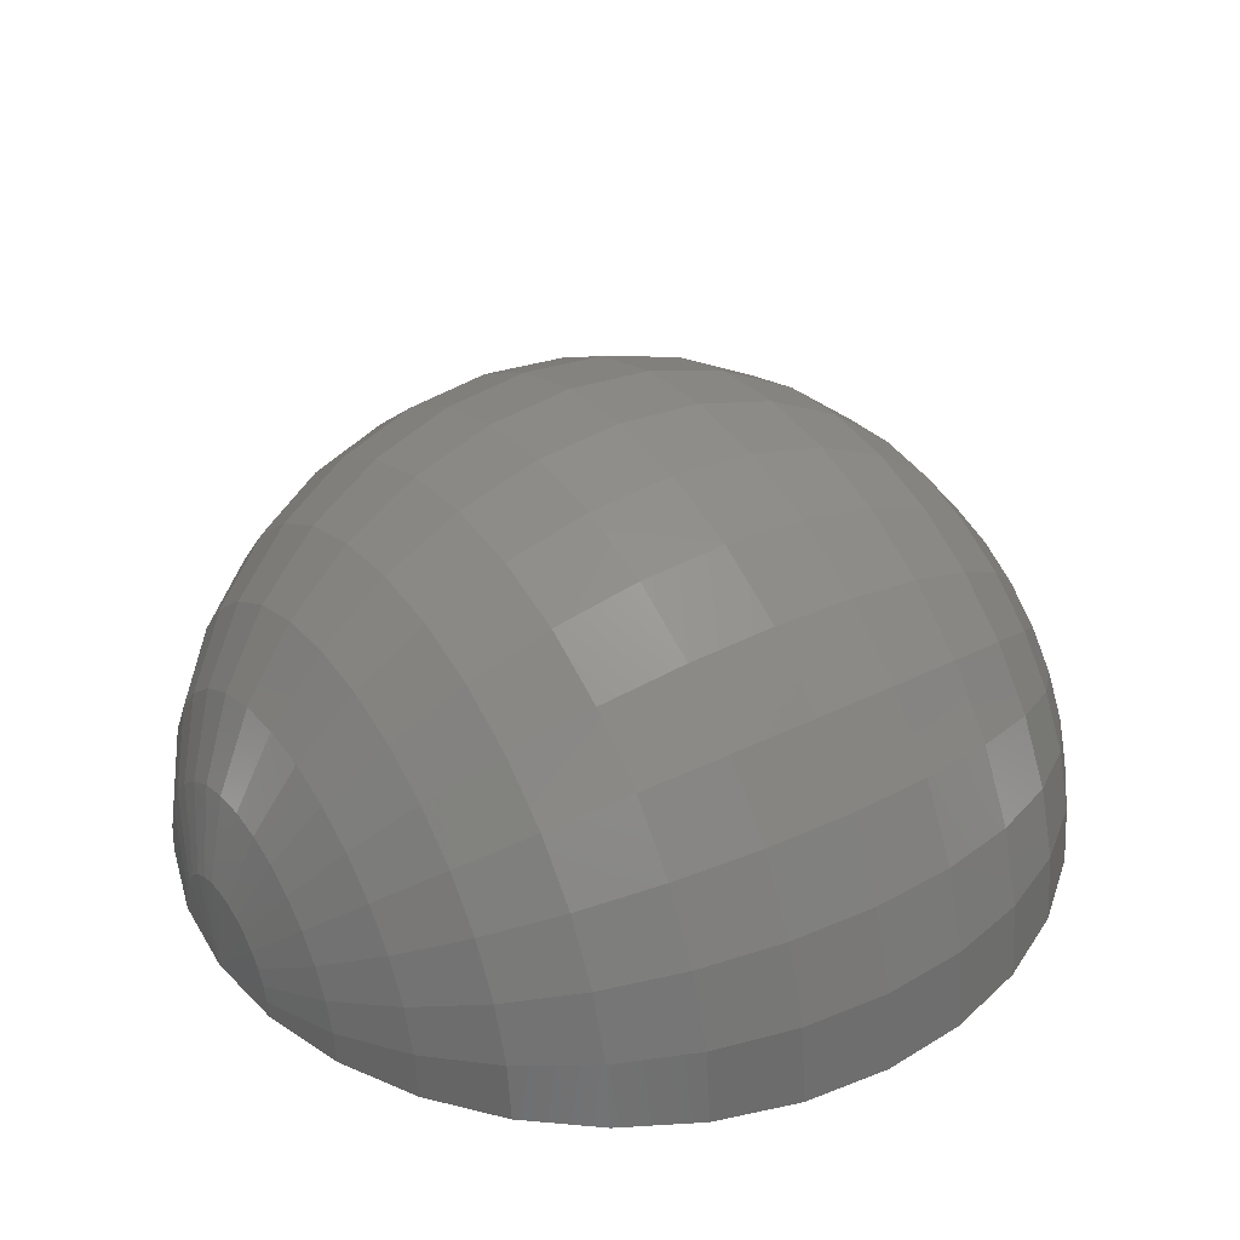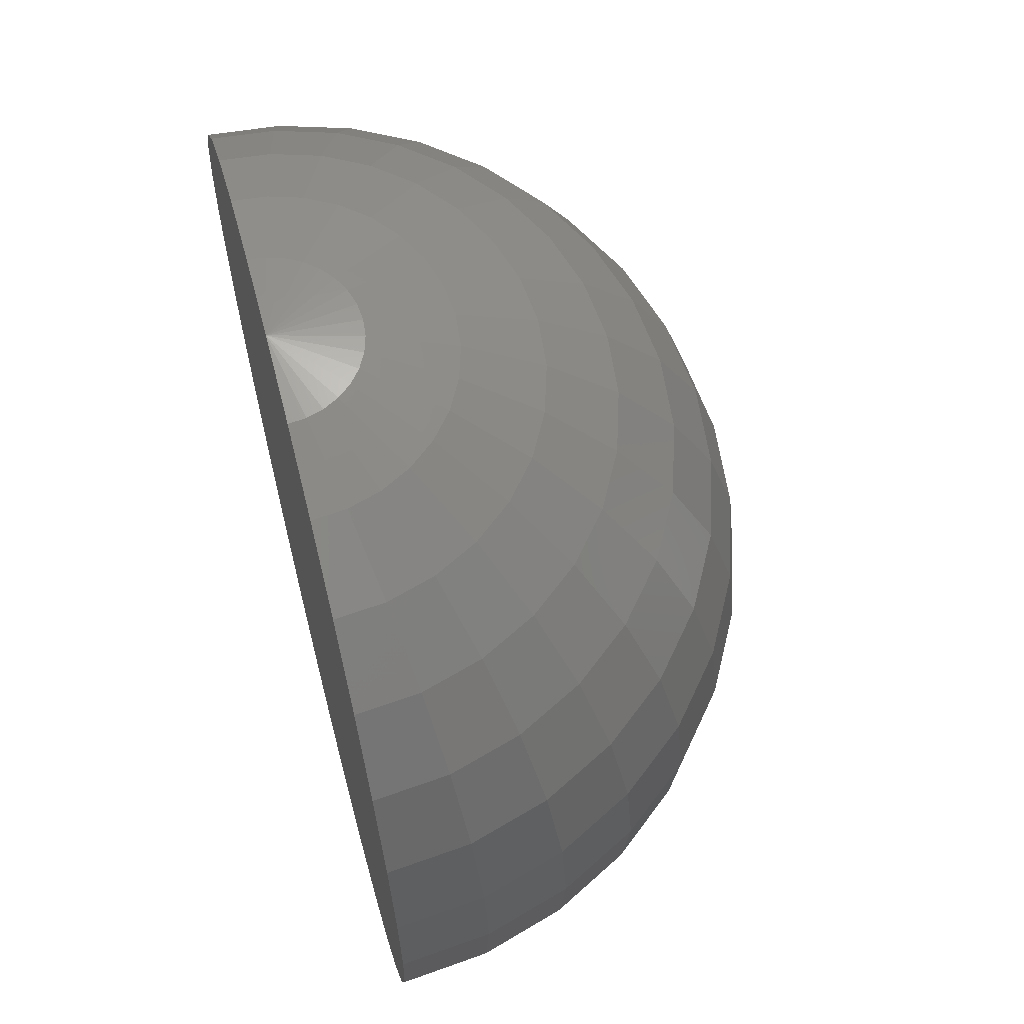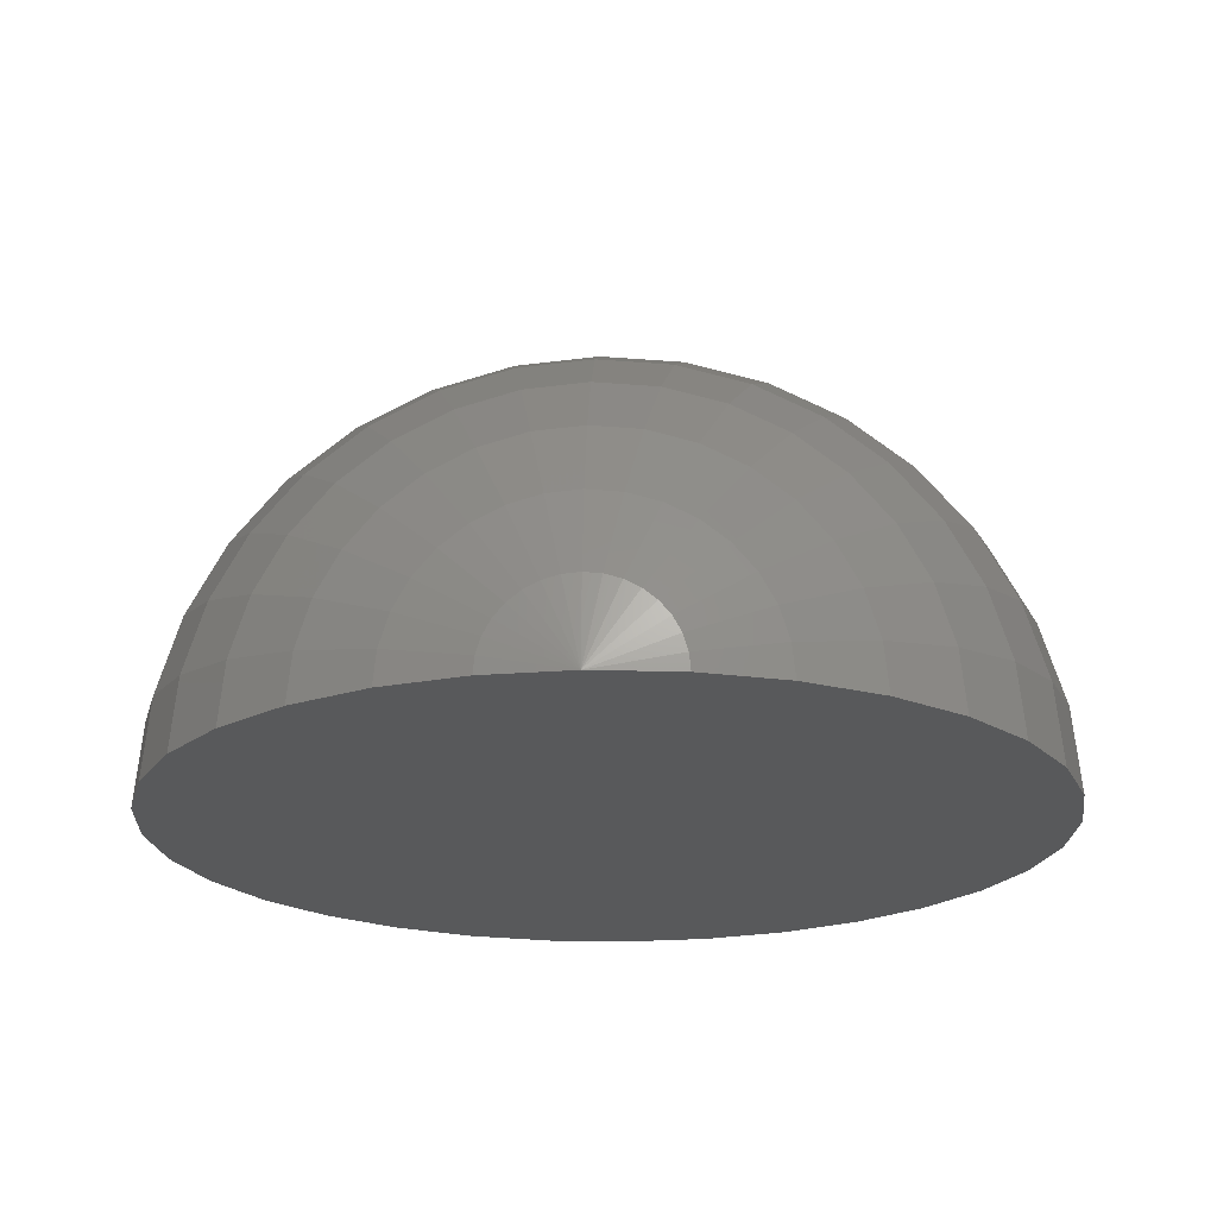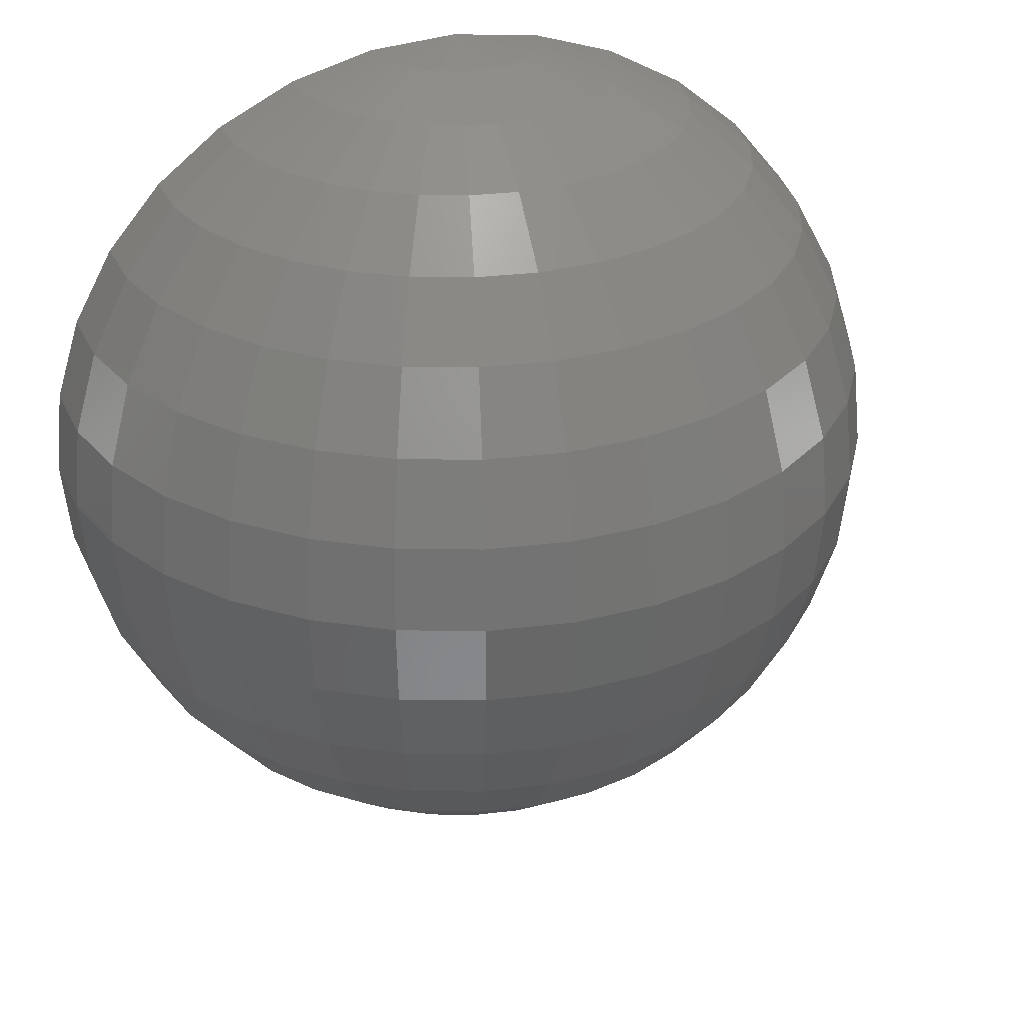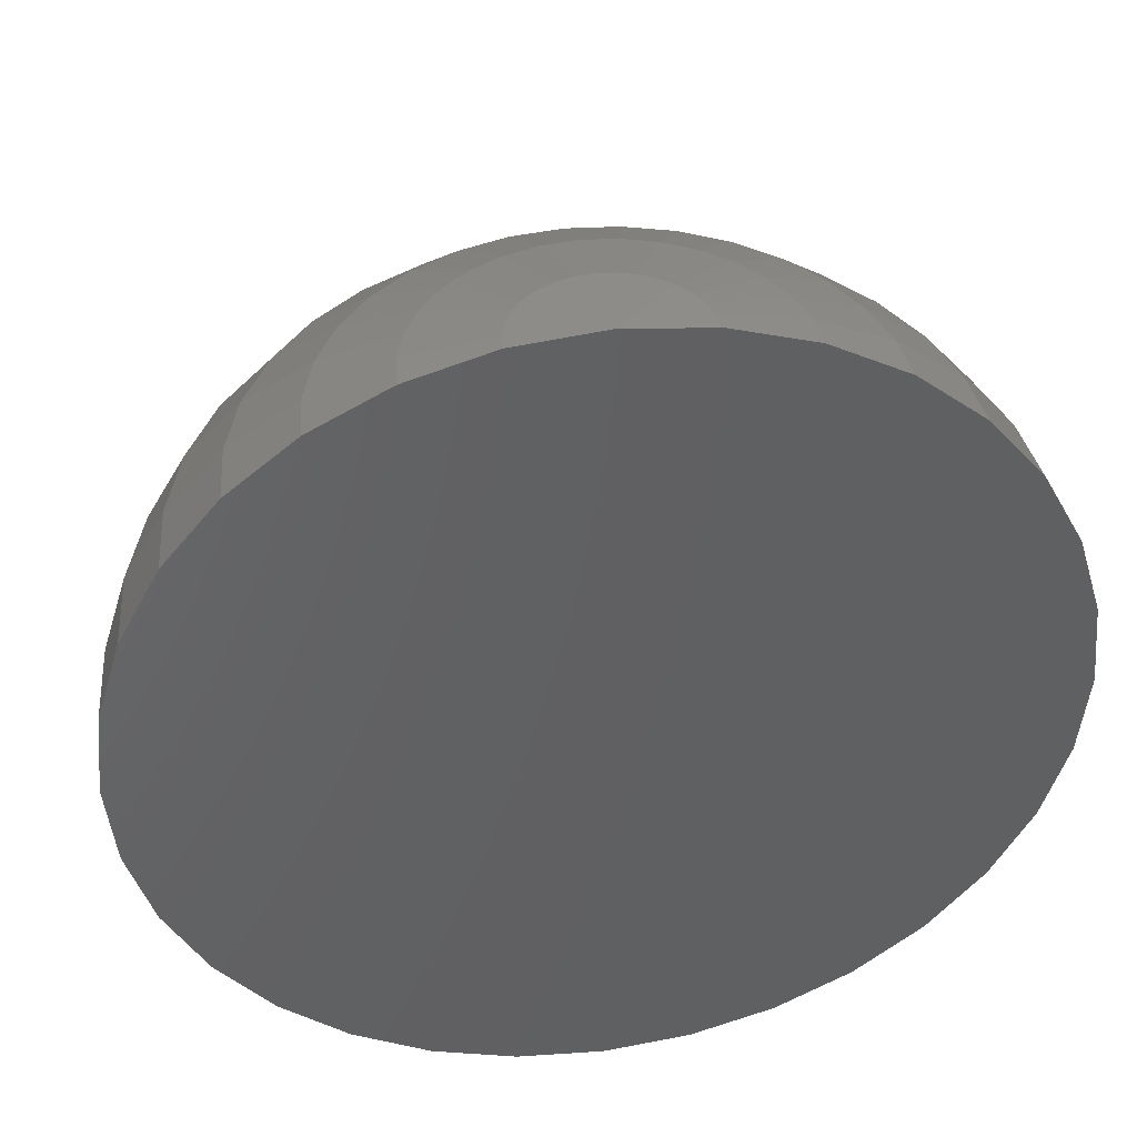
<metadata>
{"format":"stl","ext":"stl","renderer":"f3d","projection":"perspective","resolution":1024,"background":"white","views":[{"elev":36.6,"azim":57.3,"up":"+Z"},{"elev":62.7,"azim":-104.5,"up":"+Y"},{"elev":-21.0,"azim":2.8,"up":"+Z"},{"elev":30.1,"azim":-15.8,"up":"+Y"},{"elev":41.8,"azim":171.0,"up":"+Y"}]}
</metadata>
<code>
# stl→obj: 257 verts, 510 faces
v 7.804 39.23 0
v -7.804 39.23 9.556e-16
v 2.449e-15 40 0
v -15.31 36.96 1.875e-15
v 15.31 36.96 0
v -22.22 33.26 2.721e-15
v 22.22 33.26 0
v -28.28 28.28 3.464e-15
v 28.28 28.28 0
v -33.26 22.22 4.073e-15
v 33.26 22.22 0
v -36.96 15.31 4.526e-15
v 36.96 15.31 0
v -39.23 7.804 4.804e-15
v 39.23 7.804 0
v -40 1.421e-14 4.898e-15
v 40 1.421e-14 0
v -39.23 -7.804 4.804e-15
v 39.23 -7.804 0
v -36.96 -15.31 4.526e-15
v 36.96 -15.31 0
v -33.26 -22.22 4.073e-15
v 33.26 -22.22 0
v -28.28 -28.28 3.464e-15
v 28.28 -28.28 0
v -22.22 -33.26 2.721e-15
v 22.22 -33.26 0
v -15.31 -36.96 1.875e-15
v 15.31 -36.96 0
v -7.804 -39.23 9.556e-16
v 7.804 -39.23 0
v 2.909e-14 -40 0
v 7.654 -39.23 1.522
v 7.21 -39.23 2.986
v 6.488 -39.23 4.335
v 5.518 -39.23 5.518
v 4.335 -39.23 6.488
v 2.986 -39.23 7.21
v 1.522 -39.23 7.654
v 4.778e-16 -39.23 7.804
v -1.522 -39.23 7.654
v -2.986 -39.23 7.21
v -4.335 -39.23 6.488
v -5.518 -39.23 5.518
v -6.488 -39.23 4.335
v -7.21 -39.23 2.986
v -7.654 -39.23 1.522
v -7.654 39.23 1.522
v -7.21 39.23 2.986
v -6.488 39.23 4.335
v -5.518 39.23 5.518
v -4.335 39.23 6.488
v -2.986 39.23 7.21
v -1.522 39.23 7.654
v 4.778e-16 39.23 7.804
v 1.522 39.23 7.654
v 2.986 39.23 7.21
v 4.335 39.23 6.488
v 5.518 39.23 5.518
v 6.488 39.23 4.335
v 7.21 39.23 2.986
v 7.654 39.23 1.522
v -15.01 -36.96 2.986
v -21.8 -33.26 4.335
v -27.74 -28.28 5.518
v -32.62 -22.22 6.488
v -36.25 -15.31 7.21
v -38.48 -7.804 7.654
v -39.23 1.421e-14 7.804
v -38.48 7.804 7.654
v -36.25 15.31 7.21
v -32.62 22.22 6.488
v -27.74 28.28 5.518
v -21.8 33.26 4.335
v -15.01 36.96 2.986
v 15.01 -36.96 2.986
v 21.8 -33.26 4.335
v 27.74 -28.28 5.518
v 32.62 -22.22 6.488
v 36.25 -15.31 7.21
v 38.48 -7.804 7.654
v 39.23 1.421e-14 7.804
v 38.48 7.804 7.654
v 36.25 15.31 7.21
v 32.62 22.22 6.488
v 27.74 28.28 5.518
v 21.8 33.26 4.335
v 15.01 36.96 2.986
v 14.14 -36.96 5.858
v 20.53 -33.26 8.504
v 26.13 -28.28 10.82
v 30.73 -22.22 12.73
v 34.14 -15.31 14.14
v 36.25 -7.804 15.01
v 36.96 1.421e-14 15.31
v 36.25 7.804 15.01
v 34.14 15.31 14.14
v 30.73 22.22 12.73
v 26.13 28.28 10.82
v 20.53 33.26 8.504
v 14.14 36.96 5.858
v 12.73 -36.96 8.504
v 18.48 -33.26 12.35
v 23.52 -28.28 15.71
v 27.65 -22.22 18.48
v 30.73 -15.31 20.53
v 32.62 -7.804 21.8
v 33.26 1.421e-14 22.22
v 32.62 7.804 21.8
v 30.73 15.31 20.53
v 27.65 22.22 18.48
v 23.52 28.28 15.71
v 18.48 33.26 12.35
v 12.73 36.96 8.504
v 10.82 -36.96 10.82
v 15.71 -33.26 15.71
v 20 -28.28 20
v 23.52 -22.22 23.52
v 26.13 -15.31 26.13
v 27.74 -7.804 27.74
v 28.28 1.421e-14 28.28
v 27.74 7.804 27.74
v 26.13 15.31 26.13
v 23.52 22.22 23.52
v 20 28.28 20
v 15.71 33.26 15.71
v 10.82 36.96 10.82
v 8.504 -36.96 12.73
v 12.35 -33.26 18.48
v 15.71 -28.28 23.52
v 18.48 -22.22 27.65
v 20.53 -15.31 30.73
v 21.8 -7.804 32.62
v 22.22 1.421e-14 33.26
v 21.8 7.804 32.62
v 20.53 15.31 30.73
v 18.48 22.22 27.65
v 15.71 28.28 23.52
v 12.35 33.26 18.48
v 8.504 36.96 12.73
v 5.858 -36.96 14.14
v 8.504 -33.26 20.53
v 10.82 -28.28 26.13
v 12.73 -22.22 30.73
v 14.14 -15.31 34.14
v 15.01 -7.804 36.25
v 15.31 1.421e-14 36.96
v 15.01 7.804 36.25
v 14.14 15.31 34.14
v 12.73 22.22 30.73
v 10.82 28.28 26.13
v 8.504 33.26 20.53
v 5.858 36.96 14.14
v 2.986 -36.96 15.01
v 4.335 -33.26 21.8
v 5.518 -28.28 27.74
v 6.488 -22.22 32.62
v 7.21 -15.31 36.25
v 7.654 -7.804 38.48
v 7.804 1.421e-14 39.23
v 7.654 7.804 38.48
v 7.21 15.31 36.25
v 6.488 22.22 32.62
v 5.518 28.28 27.74
v 4.335 33.26 21.8
v 2.986 36.96 15.01
v 9.373e-16 -36.96 15.31
v 1.361e-15 -33.26 22.22
v 1.732e-15 -28.28 28.28
v 2.036e-15 -22.22 33.26
v 2.263e-15 -15.31 36.96
v 2.402e-15 -7.804 39.23
v 2.449e-15 1.421e-14 40
v 2.402e-15 7.804 39.23
v 2.263e-15 15.31 36.96
v 2.036e-15 22.22 33.26
v 1.732e-15 28.28 28.28
v 1.361e-15 33.26 22.22
v 9.373e-16 36.96 15.31
v -2.986 -36.96 15.01
v -4.335 -33.26 21.8
v -5.518 -28.28 27.74
v -6.488 -22.22 32.62
v -7.21 -15.31 36.25
v -7.654 -7.804 38.48
v -7.804 1.421e-14 39.23
v -7.654 7.804 38.48
v -7.21 15.31 36.25
v -6.488 22.22 32.62
v -5.518 28.28 27.74
v -4.335 33.26 21.8
v -2.986 36.96 15.01
v -5.858 -36.96 14.14
v -8.504 -33.26 20.53
v -10.82 -28.28 26.13
v -12.73 -22.22 30.73
v -14.14 -15.31 34.14
v -15.01 -7.804 36.25
v -15.31 1.421e-14 36.96
v -15.01 7.804 36.25
v -14.14 15.31 34.14
v -12.73 22.22 30.73
v -10.82 28.28 26.13
v -8.504 33.26 20.53
v -5.858 36.96 14.14
v -8.504 -36.96 12.73
v -12.35 -33.26 18.48
v -15.71 -28.28 23.52
v -18.48 -22.22 27.65
v -20.53 -15.31 30.73
v -21.8 -7.804 32.62
v -22.22 1.421e-14 33.26
v -21.8 7.804 32.62
v -20.53 15.31 30.73
v -18.48 22.22 27.65
v -15.71 28.28 23.52
v -12.35 33.26 18.48
v -8.504 36.96 12.73
v -10.82 -36.96 10.82
v -15.71 -33.26 15.71
v -20 -28.28 20
v -23.52 -22.22 23.52
v -26.13 -15.31 26.13
v -27.74 -7.804 27.74
v -28.28 1.421e-14 28.28
v -27.74 7.804 27.74
v -26.13 15.31 26.13
v -23.52 22.22 23.52
v -20 28.28 20
v -15.71 33.26 15.71
v -10.82 36.96 10.82
v -12.73 -36.96 8.504
v -18.48 -33.26 12.35
v -23.52 -28.28 15.71
v -27.65 -22.22 18.48
v -30.73 -15.31 20.53
v -32.62 -7.804 21.8
v -33.26 1.421e-14 22.22
v -32.62 7.804 21.8
v -30.73 15.31 20.53
v -27.65 22.22 18.48
v -23.52 28.28 15.71
v -18.48 33.26 12.35
v -12.73 36.96 8.504
v -14.14 -36.96 5.858
v -20.53 -33.26 8.504
v -26.13 -28.28 10.82
v -30.73 -22.22 12.73
v -34.14 -15.31 14.14
v -36.25 -7.804 15.01
v -36.96 1.421e-14 15.31
v -36.25 7.804 15.01
v -34.14 15.31 14.14
v -30.73 22.22 12.73
v -26.13 28.28 10.82
v -20.53 33.26 8.504
v -14.14 36.96 5.858
f 1 2 3
f 2 1 4
f 4 1 5
f 4 5 6
f 6 5 7
f 6 7 8
f 8 7 9
f 8 9 10
f 10 9 11
f 10 11 12
f 12 11 13
f 12 13 14
f 14 13 15
f 14 15 16
f 16 15 17
f 16 17 18
f 18 17 19
f 18 19 20
f 20 19 21
f 20 21 22
f 22 21 23
f 22 23 24
f 24 23 25
f 24 25 26
f 26 25 27
f 26 27 28
f 28 27 29
f 28 29 30
f 30 29 31
f 30 31 32
f 32 31 33
f 32 33 34
f 32 34 35
f 32 35 36
f 32 36 37
f 32 37 38
f 32 38 39
f 32 39 40
f 32 40 41
f 32 41 42
f 32 42 43
f 32 43 44
f 32 44 45
f 32 45 46
f 32 46 47
f 32 47 30
f 3 2 48
f 3 48 49
f 3 49 50
f 3 50 51
f 3 51 52
f 3 52 53
f 3 53 54
f 3 54 55
f 3 55 56
f 3 56 57
f 3 57 58
f 3 58 59
f 3 59 60
f 3 60 61
f 3 61 62
f 3 62 1
f 30 47 28
f 28 47 63
f 28 63 26
f 26 63 64
f 26 64 24
f 24 64 65
f 24 65 22
f 22 65 66
f 22 66 20
f 20 66 67
f 20 67 18
f 18 67 68
f 18 68 16
f 16 68 69
f 16 69 14
f 14 69 70
f 14 70 12
f 12 70 71
f 12 71 10
f 10 71 72
f 10 72 8
f 8 72 73
f 8 73 6
f 6 73 74
f 6 74 4
f 4 74 75
f 4 75 2
f 2 75 48
f 33 31 76
f 76 31 29
f 76 29 77
f 77 29 27
f 77 27 78
f 78 27 25
f 78 25 79
f 79 25 23
f 79 23 80
f 80 23 21
f 80 21 81
f 81 21 19
f 81 19 82
f 82 19 17
f 82 17 83
f 83 17 15
f 83 15 84
f 84 15 13
f 84 13 85
f 85 13 11
f 85 11 86
f 86 11 9
f 86 9 87
f 87 9 7
f 87 7 88
f 88 7 5
f 88 5 62
f 62 5 1
f 34 33 89
f 89 33 76
f 89 76 90
f 90 76 77
f 90 77 91
f 91 77 78
f 91 78 92
f 92 78 79
f 92 79 93
f 93 79 80
f 93 80 94
f 94 80 81
f 94 81 95
f 95 81 82
f 95 82 96
f 96 82 83
f 96 83 97
f 97 83 84
f 97 84 98
f 98 84 85
f 98 85 99
f 99 85 86
f 99 86 100
f 100 86 87
f 100 87 101
f 101 87 88
f 101 88 61
f 61 88 62
f 35 34 102
f 102 34 89
f 102 89 103
f 103 89 90
f 103 90 104
f 104 90 91
f 104 91 105
f 105 91 92
f 105 92 106
f 106 92 93
f 106 93 107
f 107 93 94
f 107 94 108
f 108 94 95
f 108 95 109
f 109 95 96
f 109 96 110
f 110 96 97
f 110 97 111
f 111 97 98
f 111 98 112
f 112 98 99
f 112 99 113
f 113 99 100
f 113 100 114
f 114 100 101
f 114 101 60
f 60 101 61
f 36 35 115
f 115 35 102
f 115 102 116
f 116 102 103
f 116 103 117
f 117 103 104
f 117 104 118
f 118 104 105
f 118 105 119
f 119 105 106
f 119 106 120
f 120 106 107
f 120 107 121
f 121 107 108
f 121 108 122
f 122 108 109
f 122 109 123
f 123 109 110
f 123 110 124
f 124 110 111
f 124 111 125
f 125 111 112
f 125 112 126
f 126 112 113
f 126 113 127
f 127 113 114
f 127 114 59
f 59 114 60
f 37 36 128
f 128 36 115
f 128 115 129
f 129 115 116
f 129 116 130
f 130 116 117
f 130 117 131
f 131 117 118
f 131 118 132
f 132 118 119
f 132 119 133
f 133 119 120
f 133 120 134
f 134 120 121
f 134 121 135
f 135 121 122
f 135 122 136
f 136 122 123
f 136 123 137
f 137 123 124
f 137 124 138
f 138 124 125
f 138 125 139
f 139 125 126
f 139 126 140
f 140 126 127
f 140 127 58
f 58 127 59
f 38 37 141
f 141 37 128
f 141 128 142
f 142 128 129
f 142 129 143
f 143 129 130
f 143 130 144
f 144 130 131
f 144 131 145
f 145 131 132
f 145 132 146
f 146 132 133
f 146 133 147
f 147 133 134
f 147 134 148
f 148 134 135
f 148 135 149
f 149 135 136
f 149 136 150
f 150 136 137
f 150 137 151
f 151 137 138
f 151 138 152
f 152 138 139
f 152 139 153
f 153 139 140
f 153 140 57
f 57 140 58
f 39 38 154
f 154 38 141
f 154 141 155
f 155 141 142
f 155 142 156
f 156 142 143
f 156 143 157
f 157 143 144
f 157 144 158
f 158 144 145
f 158 145 159
f 159 145 146
f 159 146 160
f 160 146 147
f 160 147 161
f 161 147 148
f 161 148 162
f 162 148 149
f 162 149 163
f 163 149 150
f 163 150 164
f 164 150 151
f 164 151 165
f 165 151 152
f 165 152 166
f 166 152 153
f 166 153 56
f 56 153 57
f 40 39 167
f 167 39 154
f 167 154 168
f 168 154 155
f 168 155 169
f 169 155 156
f 169 156 170
f 170 156 157
f 170 157 171
f 171 157 158
f 171 158 172
f 172 158 159
f 172 159 173
f 173 159 160
f 173 160 174
f 174 160 161
f 174 161 175
f 175 161 162
f 175 162 176
f 176 162 163
f 176 163 177
f 177 163 164
f 177 164 178
f 178 164 165
f 178 165 179
f 179 165 166
f 179 166 55
f 55 166 56
f 41 40 180
f 180 40 167
f 180 167 181
f 181 167 168
f 181 168 182
f 182 168 169
f 182 169 183
f 183 169 170
f 183 170 184
f 184 170 171
f 184 171 185
f 185 171 172
f 185 172 186
f 186 172 173
f 186 173 187
f 187 173 174
f 187 174 188
f 188 174 175
f 188 175 189
f 189 175 176
f 189 176 190
f 190 176 177
f 190 177 191
f 191 177 178
f 191 178 192
f 192 178 179
f 192 179 54
f 54 179 55
f 42 41 193
f 193 41 180
f 193 180 194
f 194 180 181
f 194 181 195
f 195 181 182
f 195 182 196
f 196 182 183
f 196 183 197
f 197 183 184
f 197 184 198
f 198 184 185
f 198 185 199
f 199 185 186
f 199 186 200
f 200 186 187
f 200 187 201
f 201 187 188
f 201 188 202
f 202 188 189
f 202 189 203
f 203 189 190
f 203 190 204
f 204 190 191
f 204 191 205
f 205 191 192
f 205 192 53
f 53 192 54
f 43 42 206
f 206 42 193
f 206 193 207
f 207 193 194
f 207 194 208
f 208 194 195
f 208 195 209
f 209 195 196
f 209 196 210
f 210 196 197
f 210 197 211
f 211 197 198
f 211 198 212
f 212 198 199
f 212 199 213
f 213 199 200
f 213 200 214
f 214 200 201
f 214 201 215
f 215 201 202
f 215 202 216
f 216 202 203
f 216 203 217
f 217 203 204
f 217 204 218
f 218 204 205
f 218 205 52
f 52 205 53
f 44 43 219
f 219 43 206
f 219 206 220
f 220 206 207
f 220 207 221
f 221 207 208
f 221 208 222
f 222 208 209
f 222 209 223
f 223 209 210
f 223 210 224
f 224 210 211
f 224 211 225
f 225 211 212
f 225 212 226
f 226 212 213
f 226 213 227
f 227 213 214
f 227 214 228
f 228 214 215
f 228 215 229
f 229 215 216
f 229 216 230
f 230 216 217
f 230 217 231
f 231 217 218
f 231 218 51
f 51 218 52
f 45 44 232
f 232 44 219
f 232 219 233
f 233 219 220
f 233 220 234
f 234 220 221
f 234 221 235
f 235 221 222
f 235 222 236
f 236 222 223
f 236 223 237
f 237 223 224
f 237 224 238
f 238 224 225
f 238 225 239
f 239 225 226
f 239 226 240
f 240 226 227
f 240 227 241
f 241 227 228
f 241 228 242
f 242 228 229
f 242 229 243
f 243 229 230
f 243 230 244
f 244 230 231
f 244 231 50
f 50 231 51
f 46 45 245
f 245 45 232
f 245 232 246
f 246 232 233
f 246 233 247
f 247 233 234
f 247 234 248
f 248 234 235
f 248 235 249
f 249 235 236
f 249 236 250
f 250 236 237
f 250 237 251
f 251 237 238
f 251 238 252
f 252 238 239
f 252 239 253
f 253 239 240
f 253 240 254
f 254 240 241
f 254 241 255
f 255 241 242
f 255 242 256
f 256 242 243
f 256 243 257
f 257 243 244
f 257 244 49
f 49 244 50
f 47 46 63
f 63 46 245
f 63 245 64
f 64 245 246
f 64 246 65
f 65 246 247
f 65 247 66
f 66 247 248
f 66 248 67
f 67 248 249
f 67 249 68
f 68 249 250
f 68 250 69
f 69 250 251
f 69 251 70
f 70 251 252
f 70 252 71
f 71 252 253
f 71 253 72
f 72 253 254
f 72 254 73
f 73 254 255
f 73 255 74
f 74 255 256
f 74 256 75
f 75 256 257
f 75 257 48
f 48 257 49

</code>
